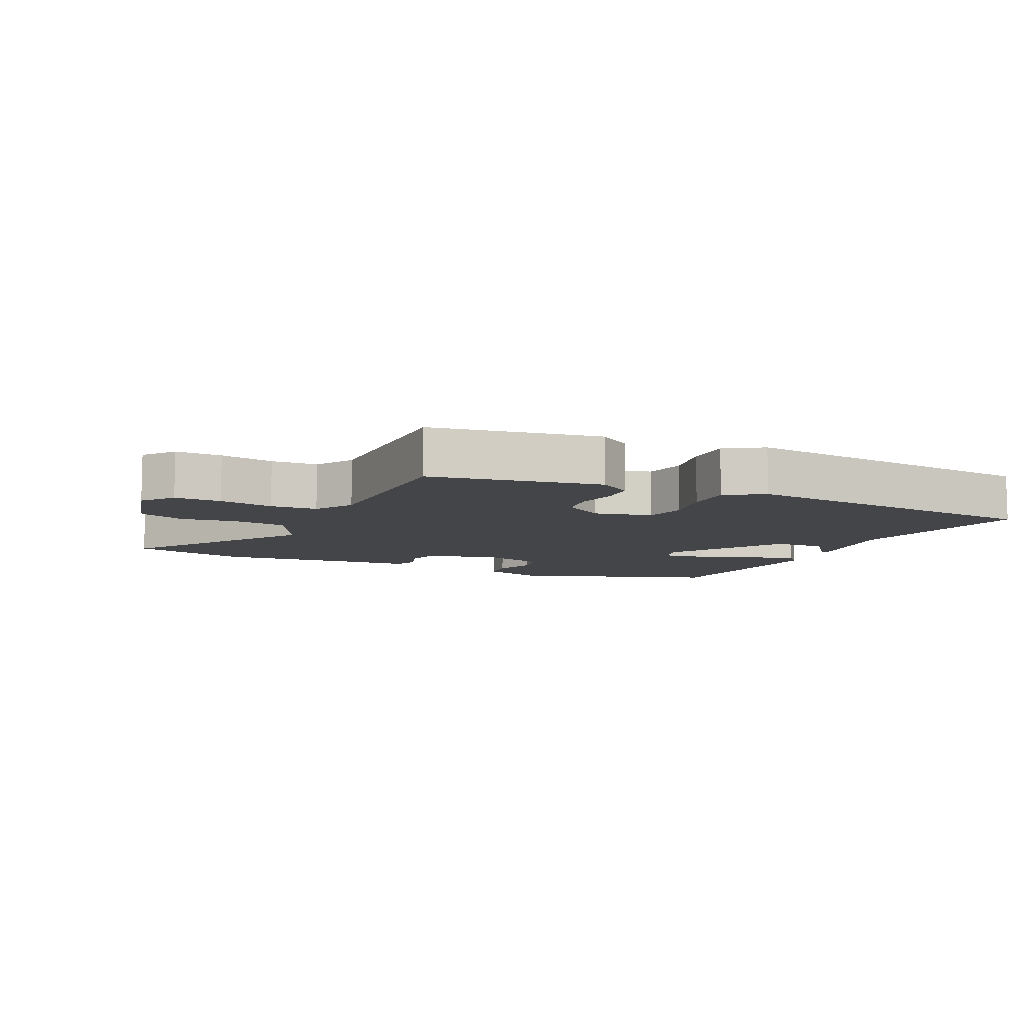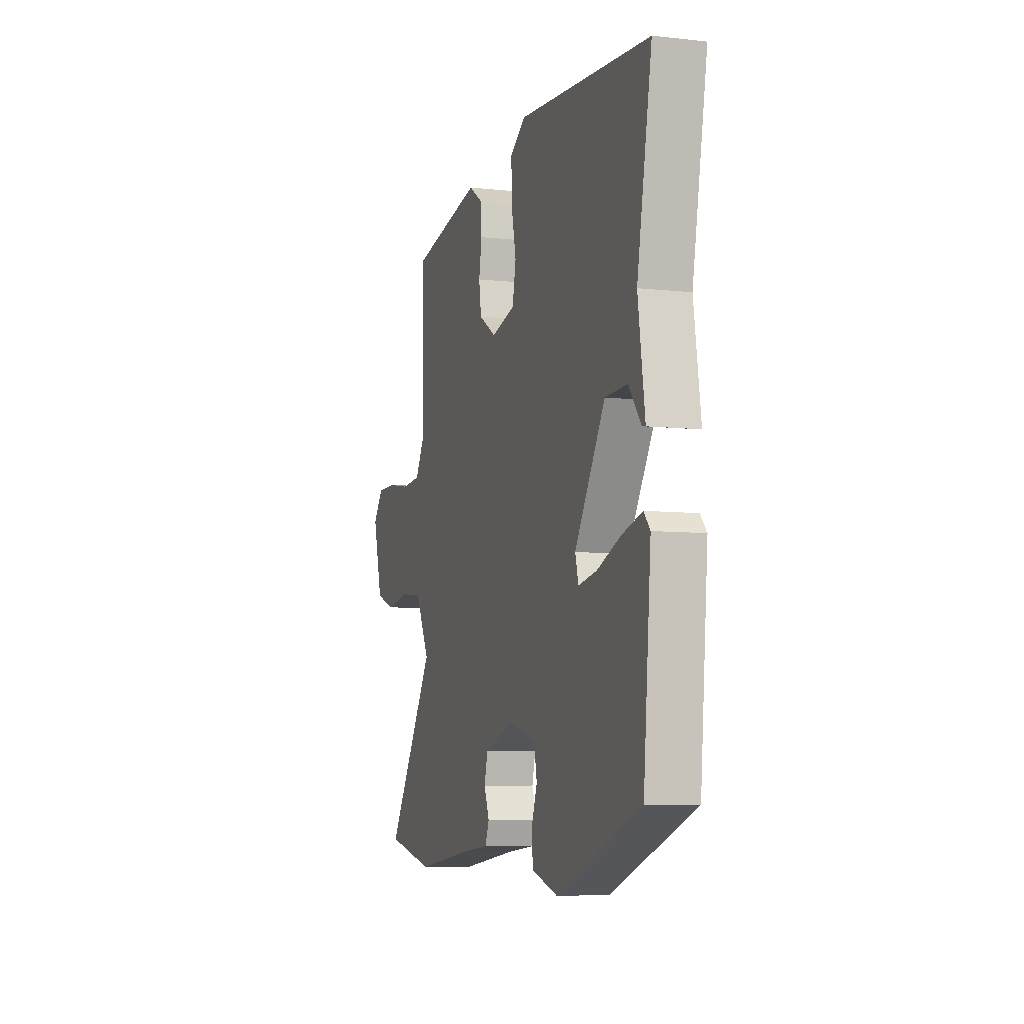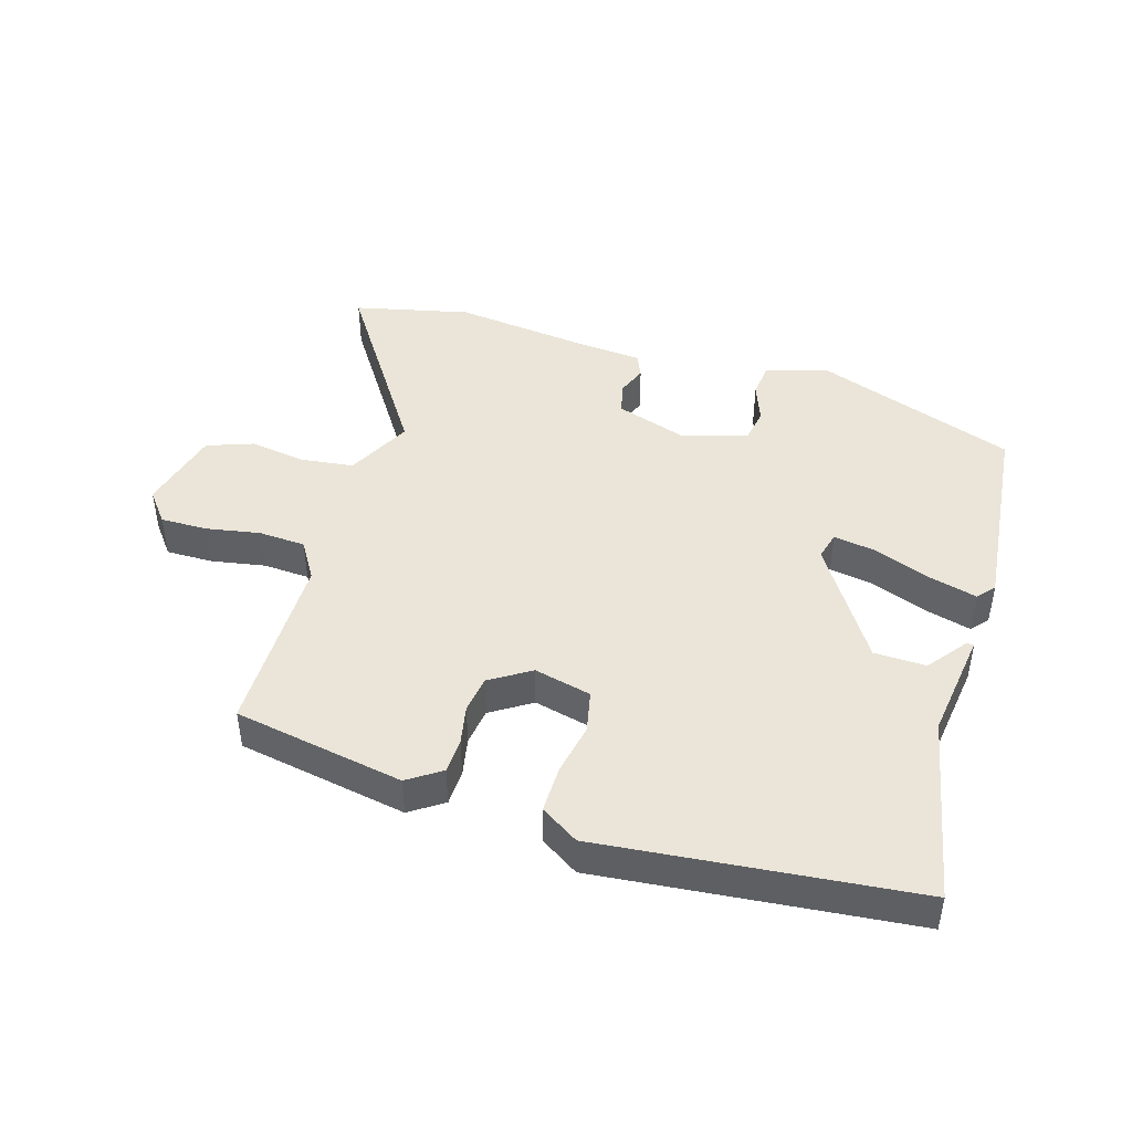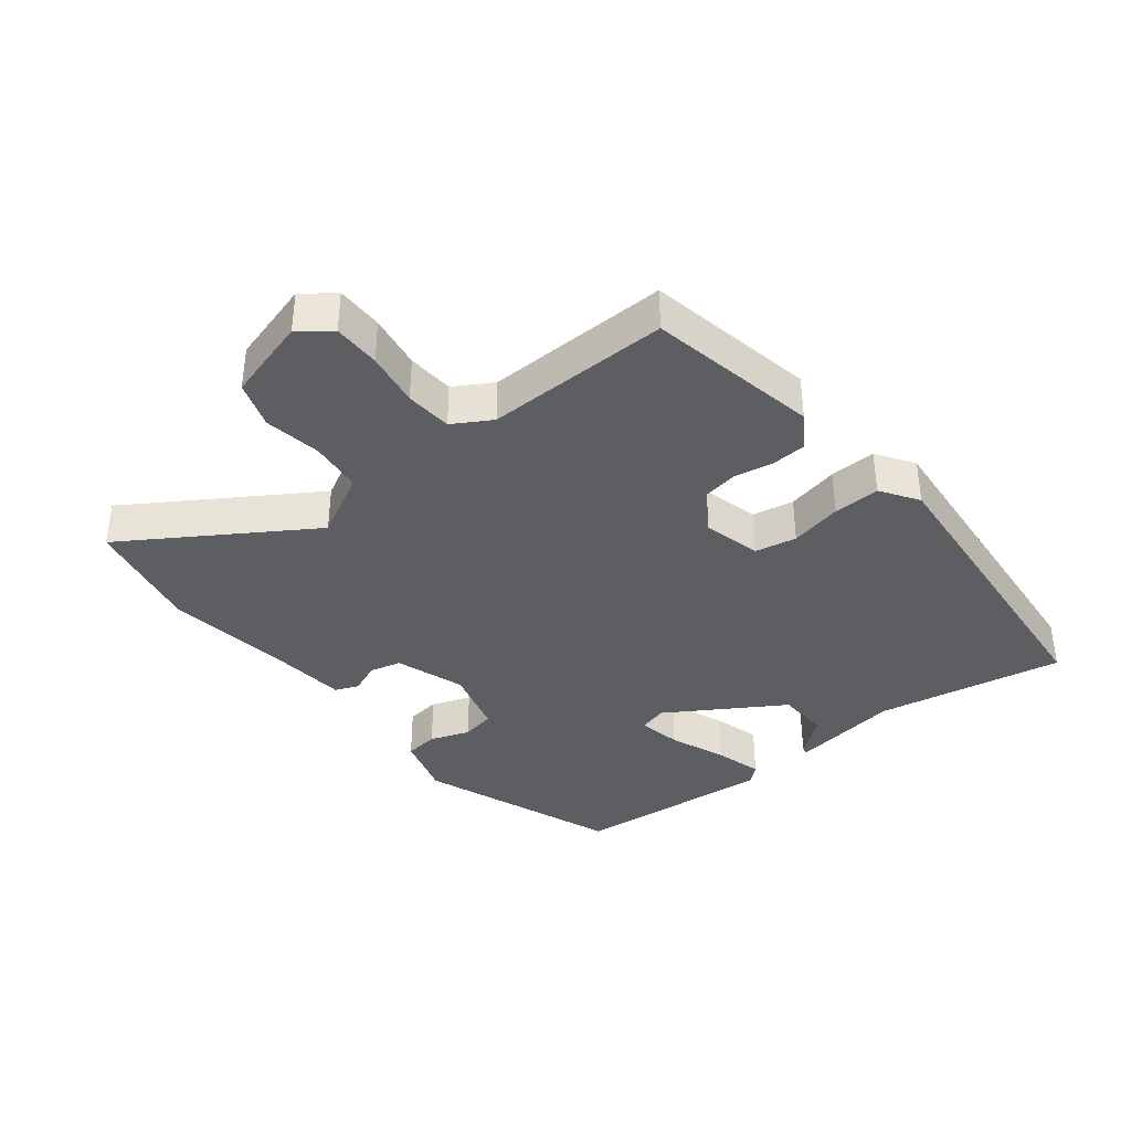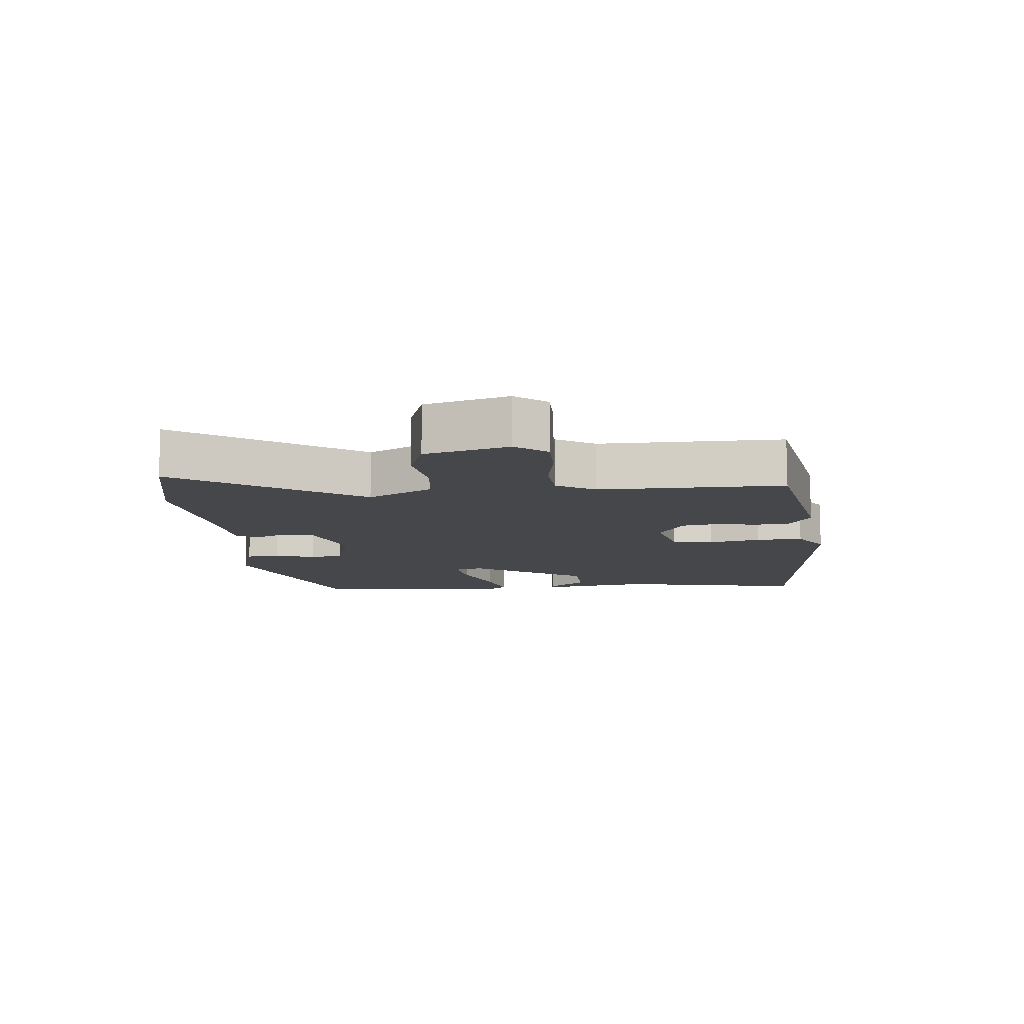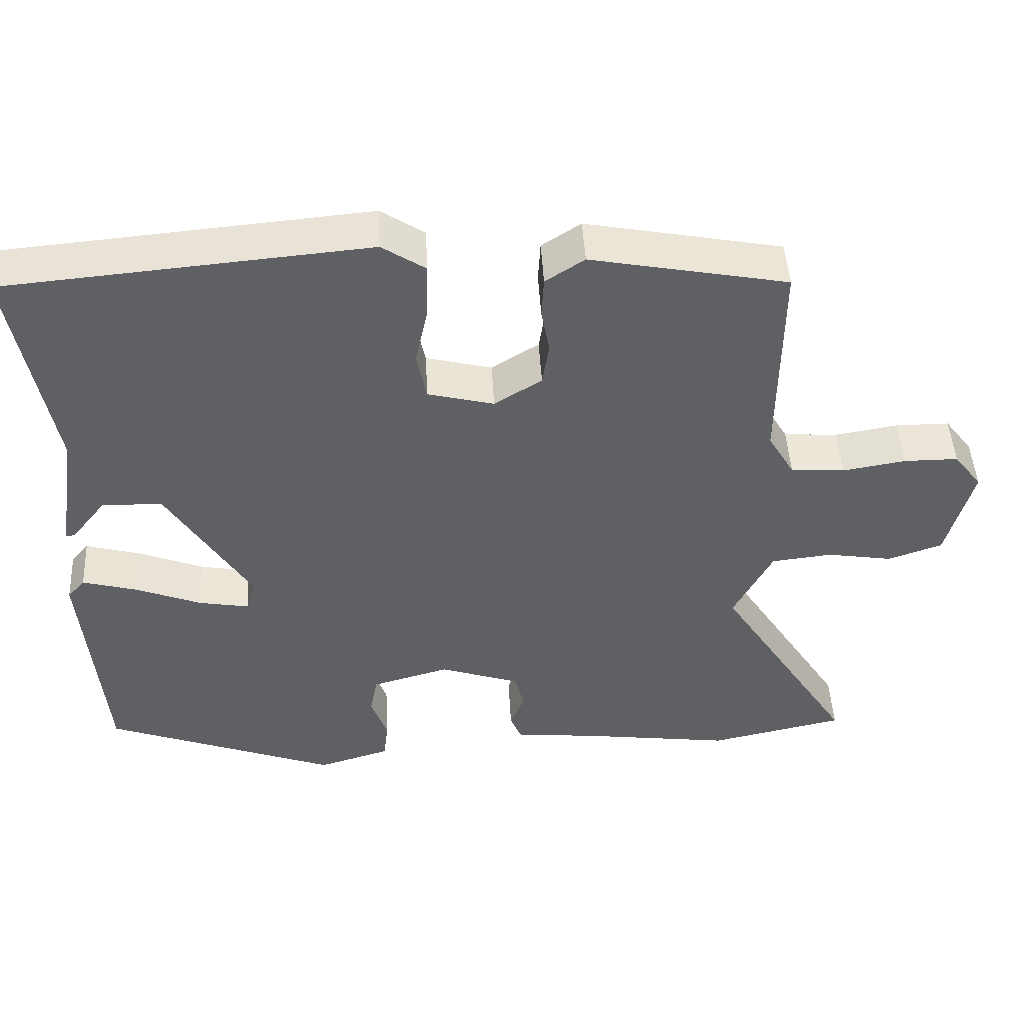
<metadata>
{"format":"obj","ext":"obj","renderer":"f3d","projection":"perspective","resolution":1024,"background":"white","views":[{"elev":-8.8,"azim":-25.9,"up":"+Y"},{"elev":-7.2,"azim":72.4,"up":"+Z"},{"elev":45.1,"azim":16.1,"up":"+Y"},{"elev":-37.8,"azim":-51.3,"up":"+Y"},{"elev":-10.8,"azim":-84.7,"up":"+Y"},{"elev":46.7,"azim":176.9,"up":"+Z"}]}
</metadata>
<code>
v 0.517 0.07 0.475
v 0.463 0.07 0.186
v 0.488 0.07 0.018
v 0.476 0.07 0.02
v 0.43 0.07 0.078
v 0.35 0.07 0.075
v 0.239 0.07 -0.102
v 0.251 0.07 -0.145
v 0.318 0.07 -0.133
v 0.405 0.07 -0.099
v 0.478 0.07 -0.079
v 0.501 0.07 -0.105
v 0.473 0.07 -0.415
v 0.164 0.07 -0.529
v 0.068 0.07 -0.5
v 0.062 0.07 -0.448
v 0.084 0.07 -0.387
v 0.074 0.07 -0.335
v -0.029 0.07 -0.306
v -0.136 0.07 -0.342
v -0.148 0.07 -0.39
v -0.129 0.07 -0.437
v -0.144 0.07 -0.473
v -0.256 0.07 -0.484
v -0.455 0.07 -0.51
v -0.635 0.07 -0.471
v -0.455 0.07 -0.192
v -0.507 0.07 -0.093
v -0.588 0.07 -0.084
v -0.675 0.07 -0.098
v -0.747 0.07 -0.073
v -0.782 0.07 0.055
v -0.745 0.07 0.103
v -0.673 0.07 0.103
v -0.589 0.07 0.089
v -0.517 0.07 0.094
v -0.482 0.07 0.153
v -0.485 0.07 0.436
v -0.223 0.07 0.486
v -0.171 0.07 0.452
v -0.168 0.07 0.398
v -0.179 0.07 0.338
v -0.17 0.07 0.281
v -0.107 0.07 0.242
v -0.019 0.07 0.264
v -0.006 0.07 0.328
v -0.023 0.07 0.408
v -0.025 0.07 0.48
v 0.033 0.07 0.518
v 0.517 0 0.475
v 0.463 0 0.186
v 0.488 0 0.018
v 0.476 0 0.02
v 0.43 0 0.078
v 0.35 0 0.075
v 0.239 0 -0.102
v 0.251 0 -0.145
v 0.318 0 -0.133
v 0.405 0 -0.099
v 0.478 0 -0.079
v 0.501 0 -0.105
v 0.473 0 -0.415
v 0.164 0 -0.529
v 0.068 0 -0.5
v 0.062 0 -0.448
v 0.084 0 -0.387
v 0.074 0 -0.335
v -0.029 0 -0.306
v -0.136 0 -0.342
v -0.148 0 -0.39
v -0.129 0 -0.437
v -0.144 0 -0.473
v -0.256 0 -0.484
v -0.455 0 -0.51
v -0.635 0 -0.471
v -0.455 0 -0.192
v -0.507 0 -0.093
v -0.588 0 -0.084
v -0.675 0 -0.098
v -0.747 0 -0.073
v -0.782 0 0.055
v -0.745 0 0.103
v -0.673 0 0.103
v -0.589 0 0.089
v -0.517 0 0.094
v -0.482 0 0.153
v -0.485 0 0.436
v -0.223 0 0.486
v -0.171 0 0.452
v -0.168 0 0.398
v -0.179 0 0.338
v -0.17 0 0.281
v -0.107 0 0.242
v -0.019 0 0.264
v -0.006 0 0.328
v -0.023 0 0.408
v -0.025 0 0.48
v 0.033 0 0.518
f 49 1 2
f 48 49 2
f 47 48 2
f 46 47 2
f 45 46 2
f 44 45 2
f 40 41 42
f 39 40 42
f 38 39 42
f 37 38 42
f 36 37 42 43
f 33 34 35
f 32 33 35
f 31 32 35
f 30 31 35
f 29 30 35
f 28 29 35 36
f 36 43 44
f 28 36 44
f 27 28 44
f 26 27 44
f 25 26 44
f 24 25 44
f 21 22 23 24
f 15 16 17
f 14 15 17
f 13 14 17
f 12 13 17
f 11 12 17
f 10 11 17
f 9 10 17
f 8 9 17 18
f 7 8 18 19
f 2 3 4 5
f 2 5 6
f 44 2 6
f 20 21 24 44
f 19 20 44
f 7 19 44
f 6 7 44
f 51 50 98
f 51 98 97
f 51 97 96
f 51 96 95
f 51 95 94
f 51 94 93
f 91 90 89
f 91 89 88
f 91 88 87
f 91 87 86
f 92 91 86 85
f 84 83 82
f 84 82 81
f 84 81 80
f 84 80 79
f 84 79 78
f 85 84 78 77
f 93 92 85
f 93 85 77
f 93 77 76
f 93 76 75
f 93 75 74
f 93 74 73
f 73 72 71 70
f 66 65 64
f 66 64 63
f 66 63 62
f 66 62 61
f 66 61 60
f 66 60 59
f 66 59 58
f 67 66 58 57
f 68 67 57 56
f 54 53 52 51
f 55 54 51
f 55 51 93
f 93 73 70 69
f 93 69 68
f 93 68 56
f 93 56 55
f 1 50 51 2
f 2 51 52 3
f 3 52 53 4
f 4 53 54 5
f 5 54 55 6
f 6 55 56 7
f 7 56 57 8
f 8 57 58 9
f 9 58 59 10
f 10 59 60 11
f 11 60 61 12
f 12 61 62 13
f 13 62 63 14
f 14 63 64 15
f 15 64 65 16
f 16 65 66 17
f 17 66 67 18
f 18 67 68 19
f 19 68 69 20
f 20 69 70 21
f 21 70 71 22
f 22 71 72 23
f 23 72 73 24
f 24 73 74 25
f 25 74 75 26
f 26 75 76 27
f 27 76 77 28
f 28 77 78 29
f 29 78 79 30
f 30 79 80 31
f 31 80 81 32
f 32 81 82 33
f 33 82 83 34
f 34 83 84 35
f 35 84 85 36
f 36 85 86 37
f 37 86 87 38
f 38 87 88 39
f 39 88 89 40
f 40 89 90 41
f 41 90 91 42
f 42 91 92 43
f 43 92 93 44
f 44 93 94 45
f 45 94 95 46
f 46 95 96 47
f 47 96 97 48
f 48 97 98 49
f 49 98 50 1

</code>
